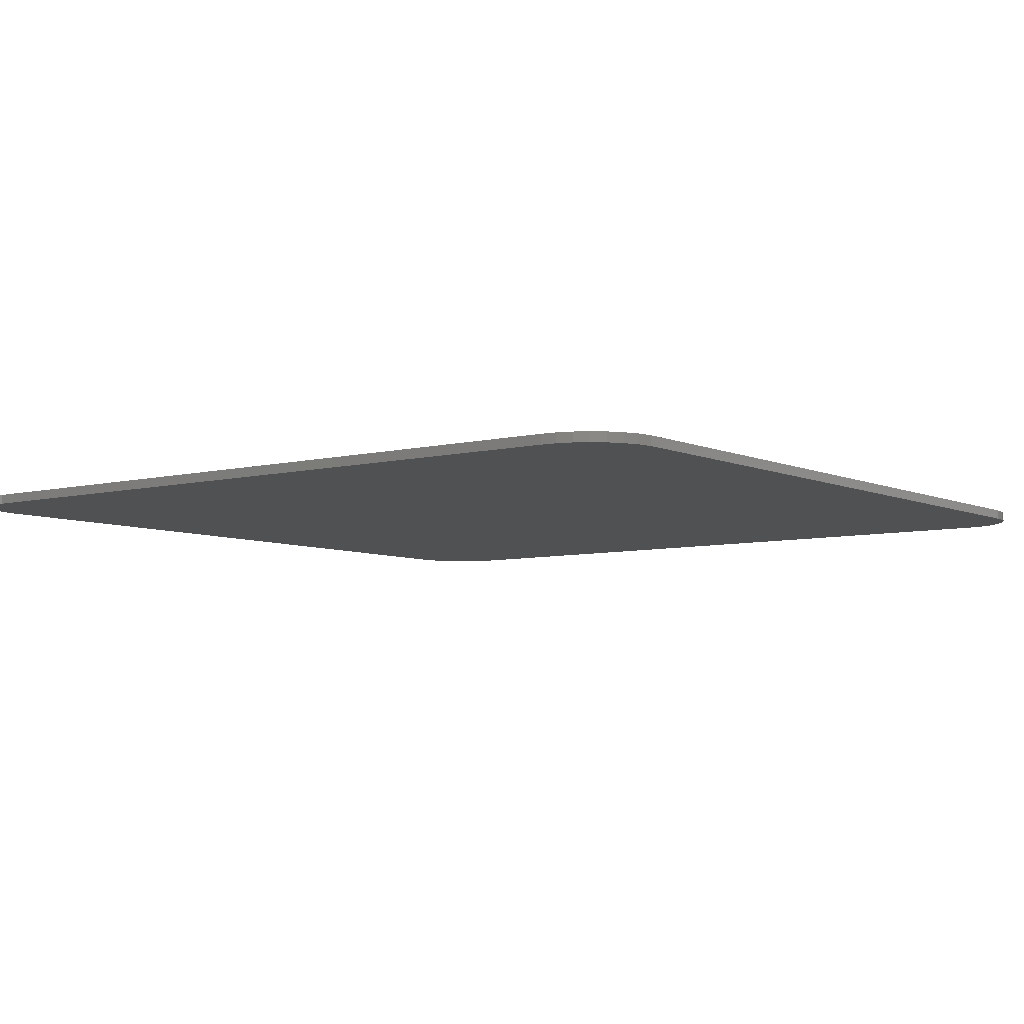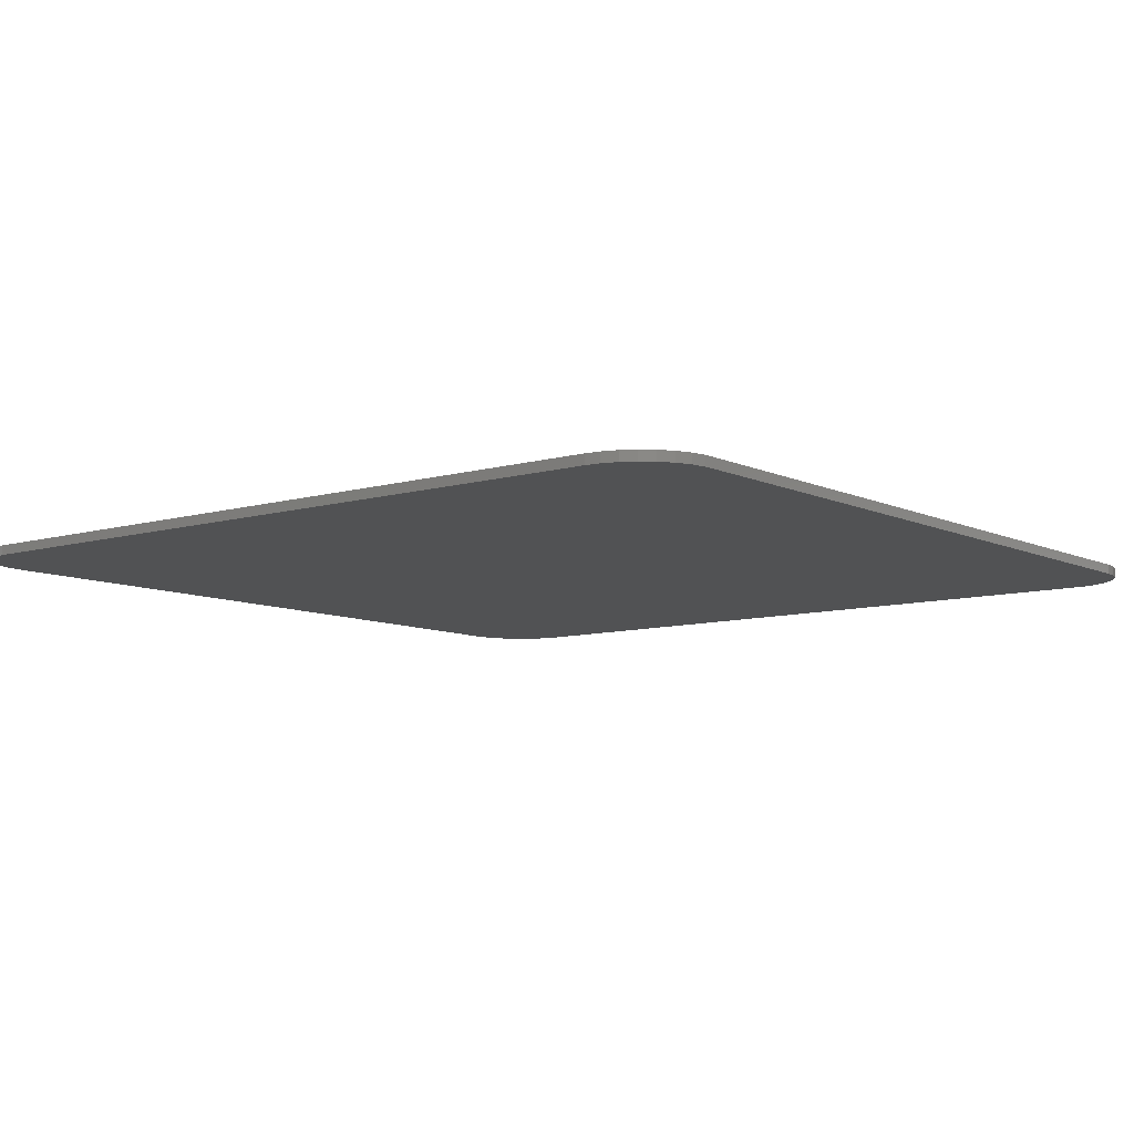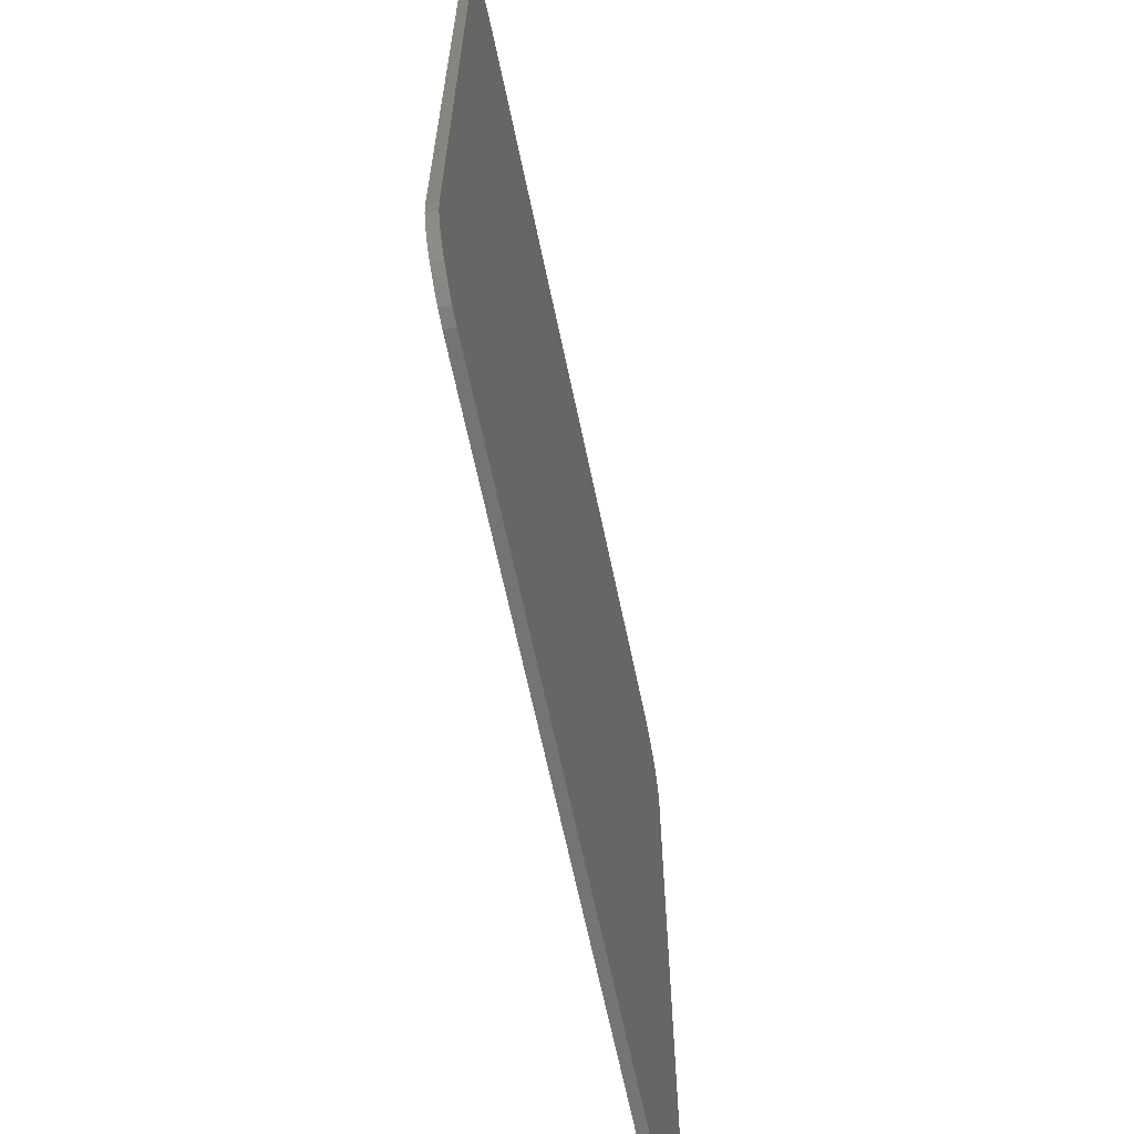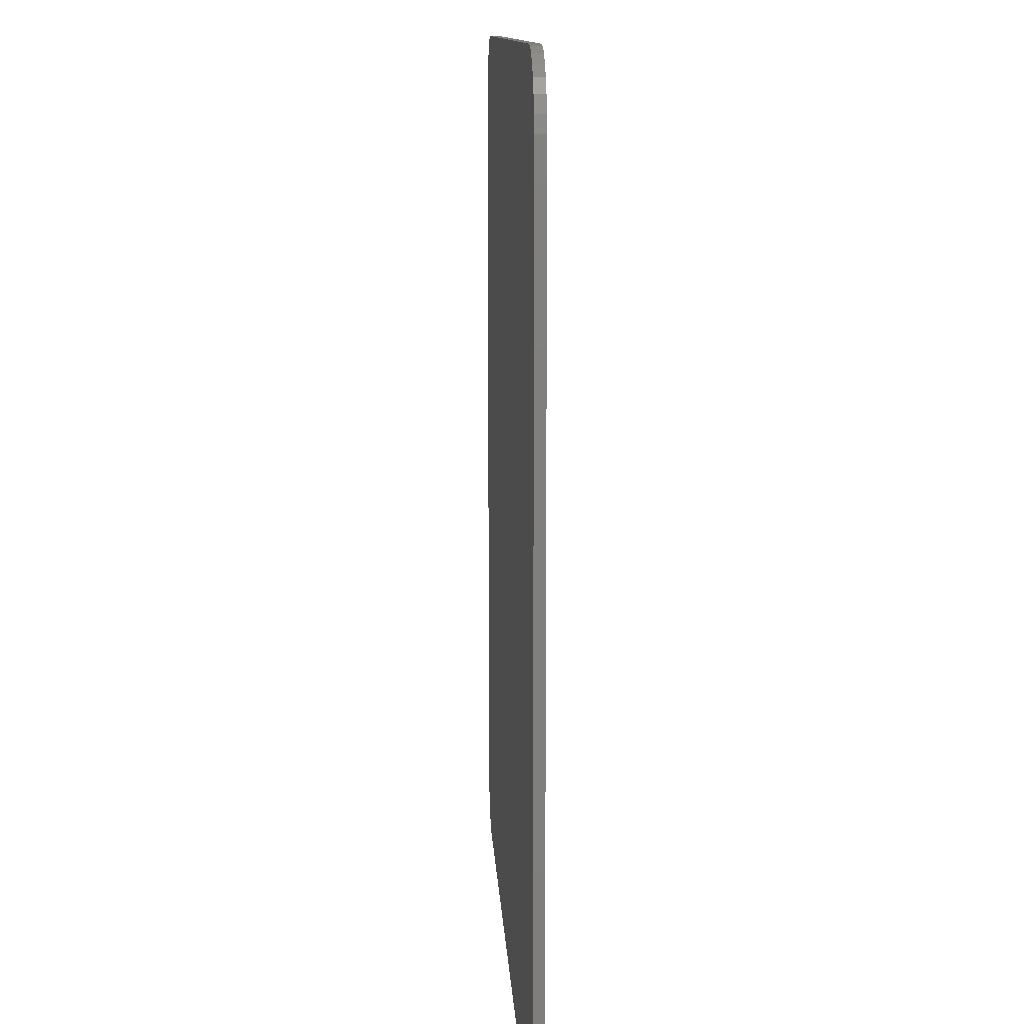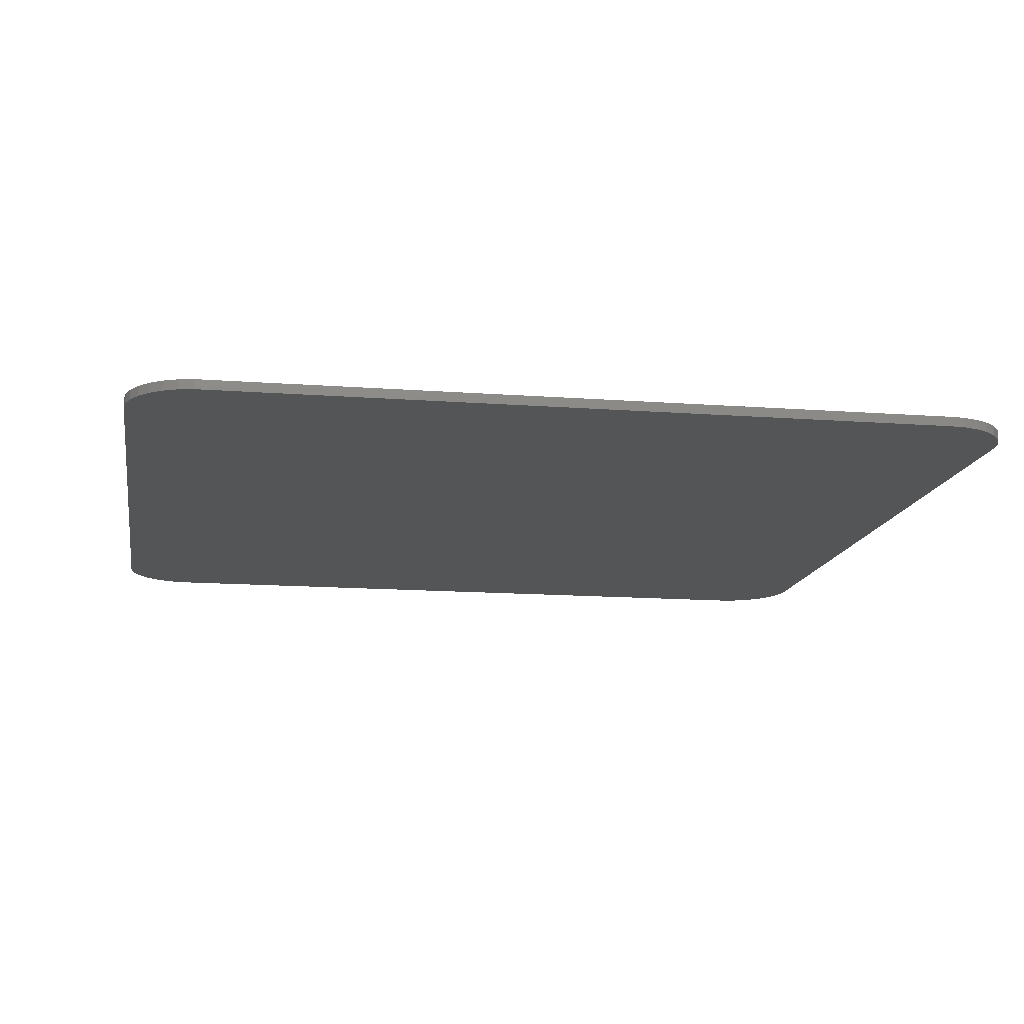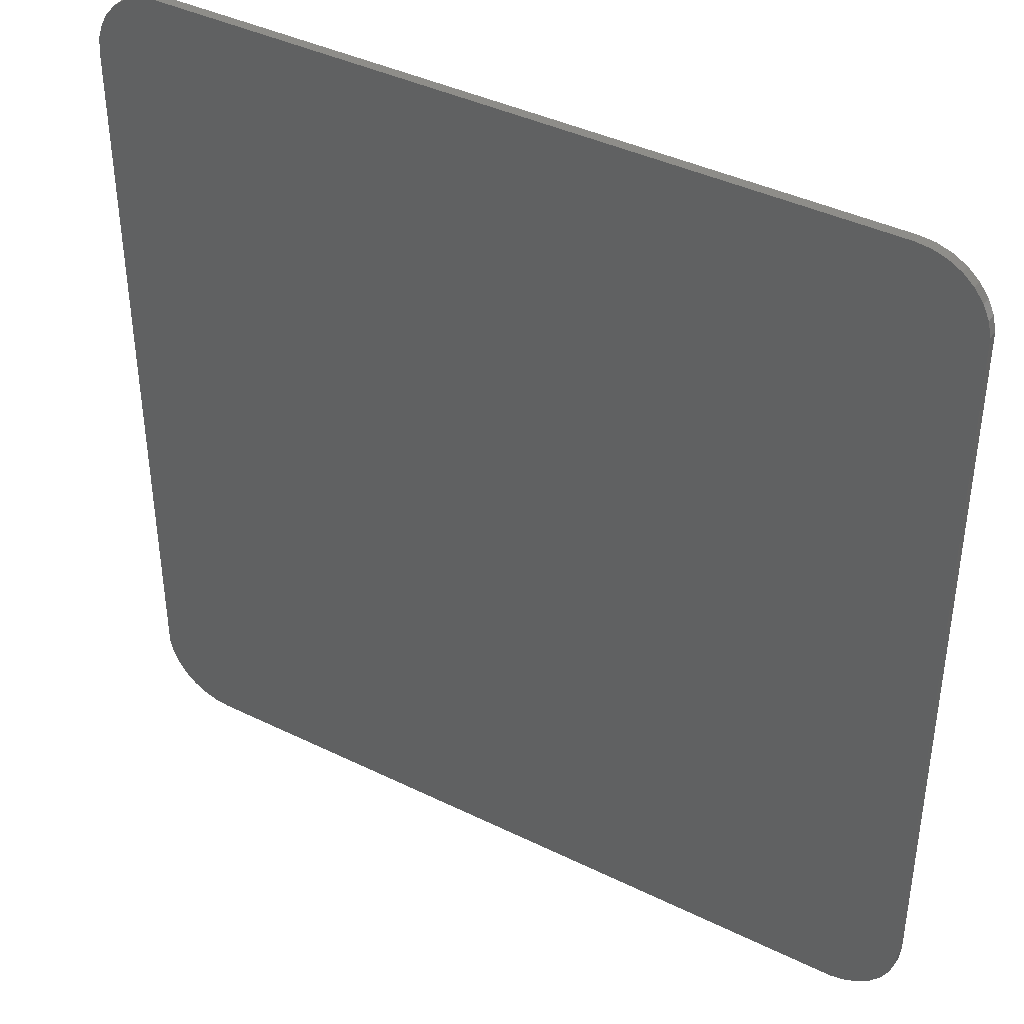
<metadata>
{"format":"stl","ext":"stl","renderer":"f3d","projection":"perspective","resolution":1024,"background":"white","views":[{"elev":-6.5,"azim":-52.8,"up":"+Z"},{"elev":-8.7,"azim":-141.6,"up":"+Z"},{"elev":-66.1,"azim":-78.1,"up":"+Y"},{"elev":11.1,"azim":-92.8,"up":"+Y"},{"elev":-13.9,"azim":-99.6,"up":"+Z"},{"elev":40.3,"azim":-148.9,"up":"+Y"}]}
</metadata>
<code>
# stl→obj: 64 verts, 124 faces
v -87.99 82.5 1
v -86.15 85.04 1
v -87.99 82.5 -1
v -86.15 85.04 -1
v -83.82 87.14 1
v -83.82 87.14 -1
v -90 -75 1
v -89.67 -78.12 1
v -88.7 -81.1 1
v -85.04 -86.15 1
v -87.14 -83.82 1
v -82.5 -87.99 1
v -79.64 -89.27 1
v -76.57 -89.92 1
v 75 -90 1
v 78.12 -89.67 1
v 81.1 -88.7 1
v 83.82 -87.14 1
v 86.15 -85.04 1
v 87.99 -82.5 1
v 89.27 -79.64 1
v 89.92 -76.57 1
v 90 75 1
v 89.67 78.12 1
v 88.7 81.1 1
v 87.14 83.82 1
v 85.04 86.15 1
v 82.5 87.99 1
v 79.64 89.27 1
v 76.57 89.92 1
v -75 90 1
v -78.12 89.67 1
v -81.1 88.7 1
v -89.27 79.64 1
v -89.92 76.57 1
v -89.27 79.64 -1
v -89.92 76.57 -1
v -90 -75 -1
v -81.1 88.7 -1
v -78.12 89.67 -1
v -75 90 -1
v 76.57 89.92 -1
v 79.64 89.27 -1
v 82.5 87.99 -1
v 85.04 86.15 -1
v 87.14 83.82 -1
v 88.7 81.1 -1
v 89.67 78.12 -1
v 90 75 -1
v 89.92 -76.57 -1
v 89.27 -79.64 -1
v 87.99 -82.5 -1
v 86.15 -85.04 -1
v 83.82 -87.14 -1
v 81.1 -88.7 -1
v 78.12 -89.67 -1
v 75 -90 -1
v -76.57 -89.92 -1
v -79.64 -89.27 -1
v -82.5 -87.99 -1
v -85.04 -86.15 -1
v -87.14 -83.82 -1
v -88.7 -81.1 -1
v -89.67 -78.12 -1
f 1 2 3
f 3 2 4
f 2 5 4
f 4 5 6
f 7 8 9
f 10 7 11
f 11 7 9
f 12 7 10
f 13 7 12
f 14 7 13
f 15 7 14
f 16 7 15
f 17 7 16
f 18 7 17
f 19 7 18
f 20 7 19
f 21 7 20
f 22 7 21
f 23 7 22
f 24 7 23
f 25 7 24
f 26 7 25
f 27 7 26
f 28 7 27
f 29 7 28
f 30 7 29
f 31 7 30
f 32 7 31
f 33 7 32
f 5 7 33
f 2 7 5
f 1 7 2
f 34 7 1
f 35 7 34
f 34 1 36
f 36 1 3
f 37 36 38
f 38 36 3
f 38 3 4
f 38 4 6
f 38 6 39
f 38 39 40
f 38 40 41
f 38 41 42
f 38 42 43
f 38 43 44
f 38 44 45
f 38 45 46
f 38 46 47
f 38 47 48
f 38 48 49
f 38 49 50
f 38 50 51
f 38 51 52
f 38 52 53
f 38 53 54
f 38 54 55
f 38 55 56
f 38 56 57
f 38 57 58
f 38 58 59
f 38 59 60
f 38 60 61
f 38 61 62
f 38 62 63
f 38 63 64
f 5 33 6
f 6 33 39
f 64 8 38
f 38 8 7
f 7 35 38
f 38 35 37
f 35 34 37
f 37 34 36
f 33 32 39
f 39 32 40
f 32 31 40
f 40 31 41
f 31 30 41
f 41 30 42
f 30 29 42
f 42 29 43
f 29 28 43
f 43 28 44
f 28 27 44
f 44 27 45
f 45 27 26
f 46 45 26
f 46 26 25
f 47 46 25
f 47 25 24
f 48 47 24
f 48 24 23
f 49 48 23
f 50 49 23
f 22 50 23
f 51 50 22
f 21 51 22
f 52 51 21
f 20 52 21
f 53 52 20
f 19 53 20
f 54 53 19
f 18 54 19
f 55 54 18
f 17 55 18
f 56 55 17
f 16 56 17
f 57 56 16
f 15 57 16
f 58 57 15
f 14 58 15
f 59 58 14
f 13 59 14
f 60 59 13
f 12 60 13
f 61 60 12
f 10 61 12
f 61 10 62
f 62 10 11
f 62 11 63
f 63 11 9
f 63 9 64
f 64 9 8

</code>
